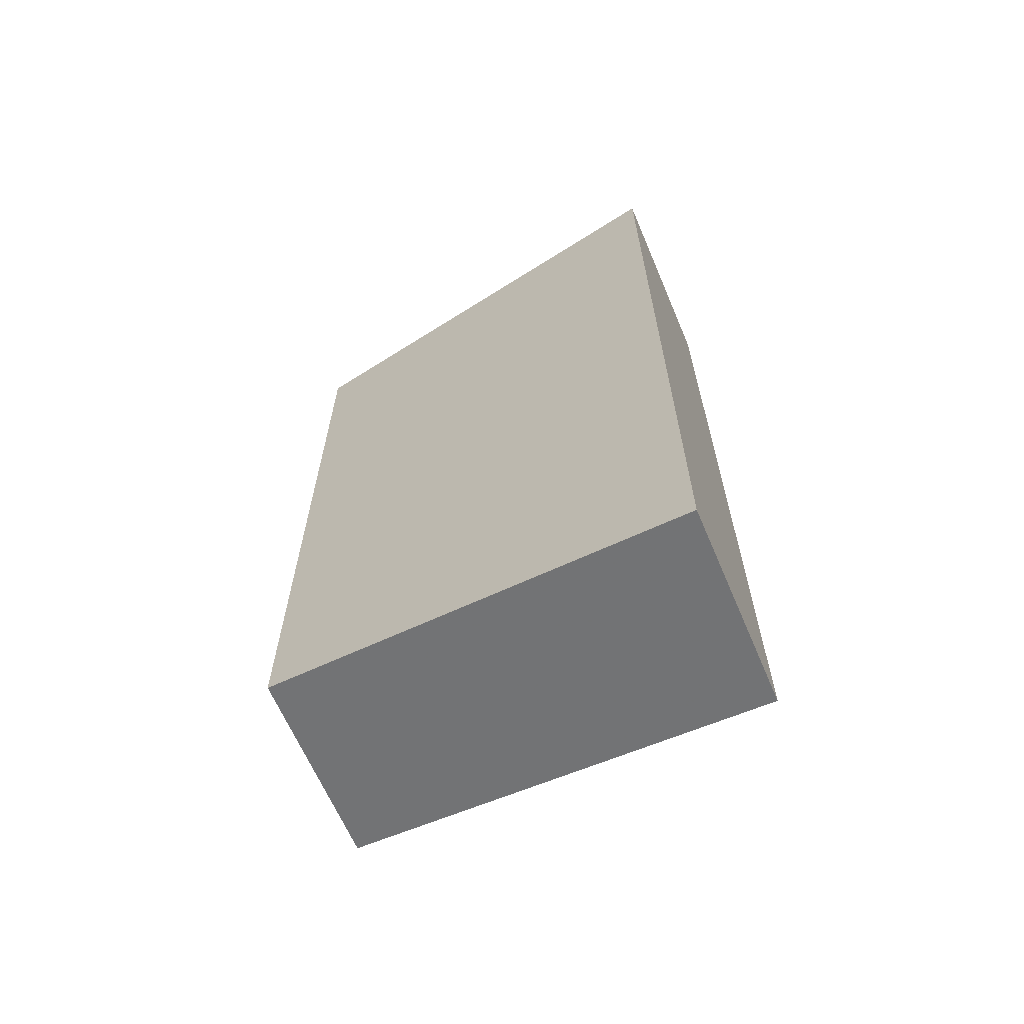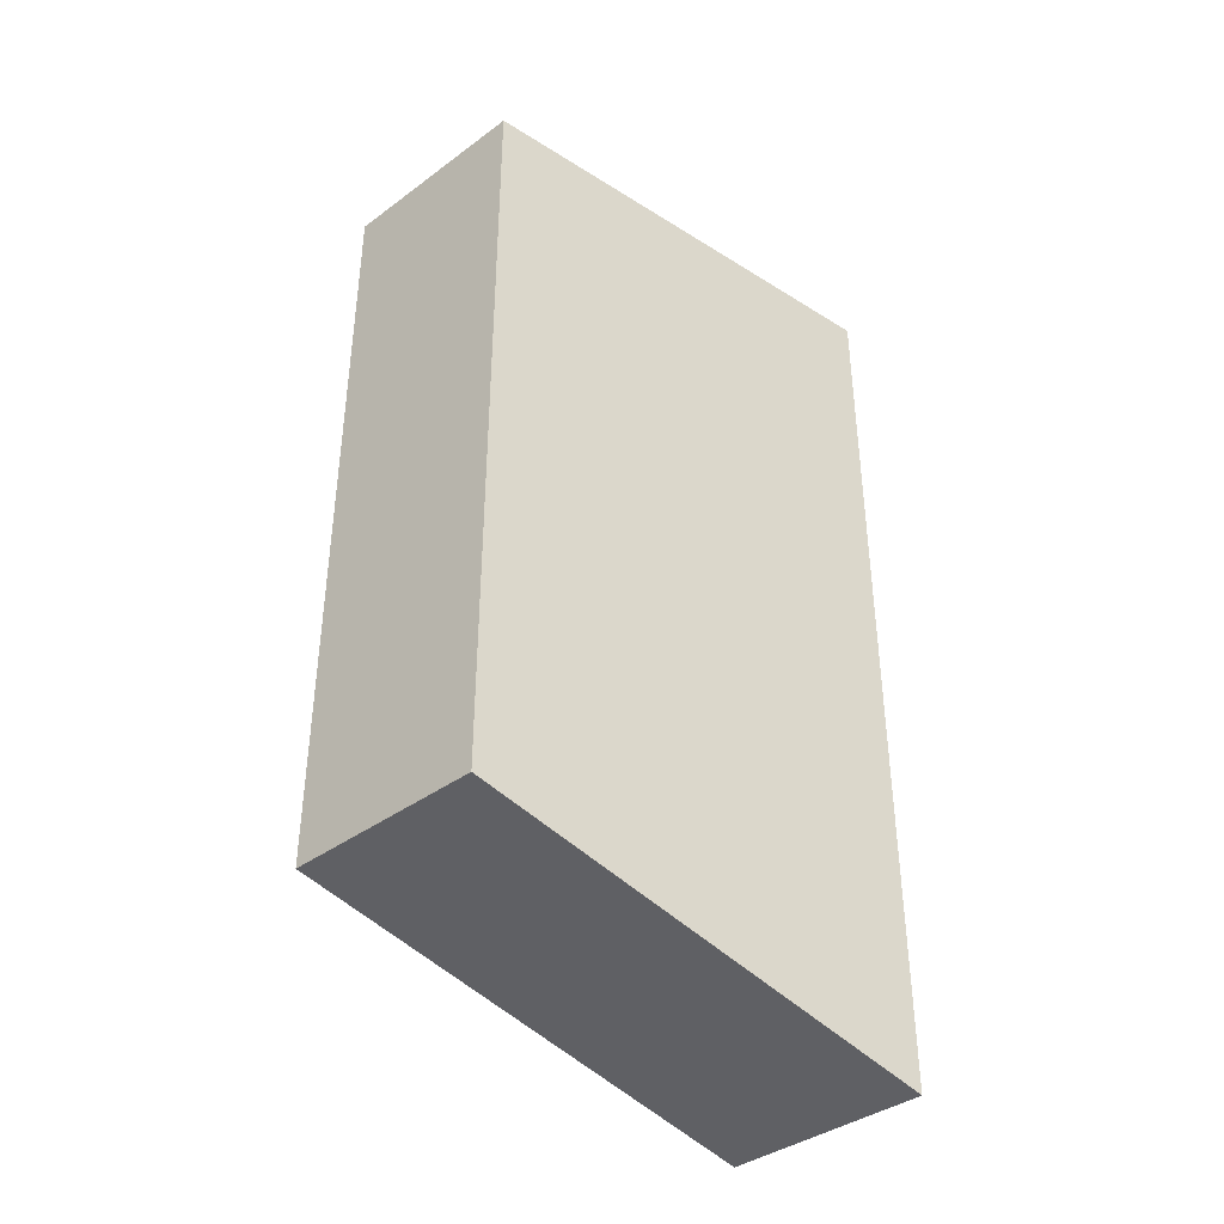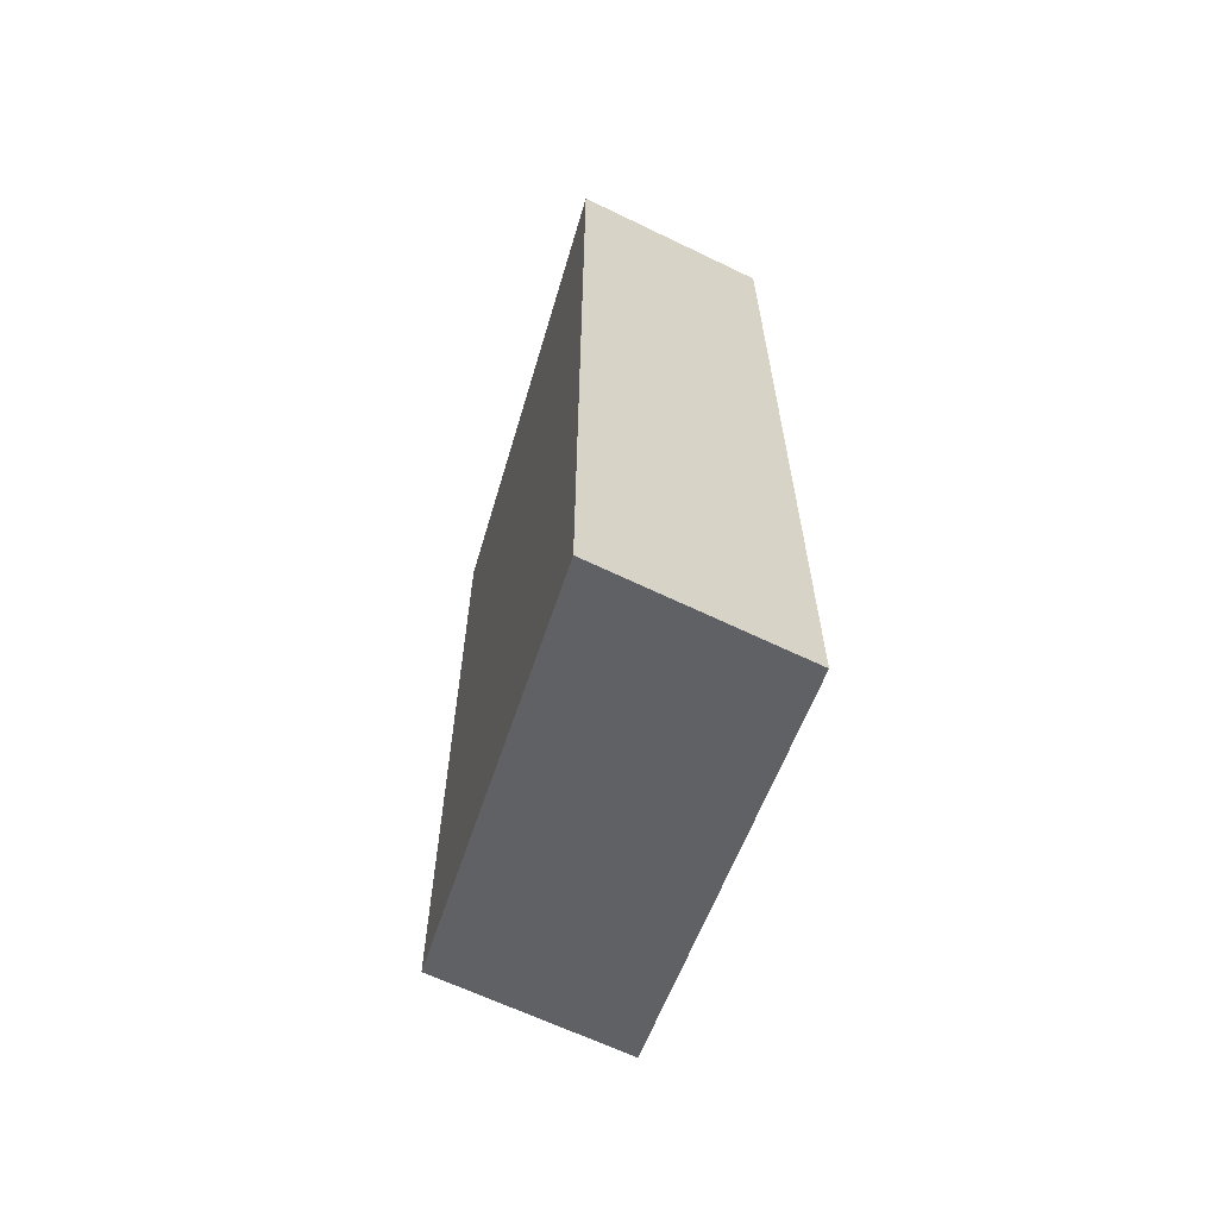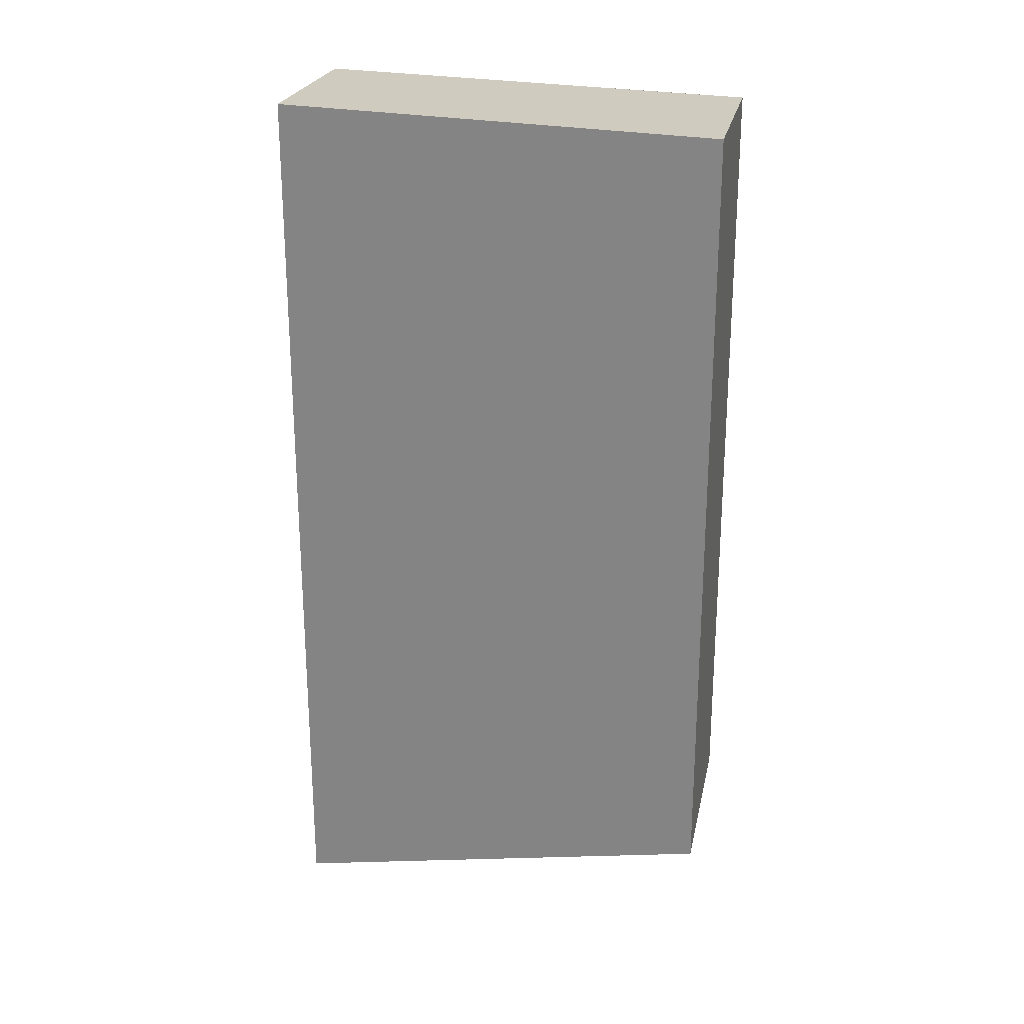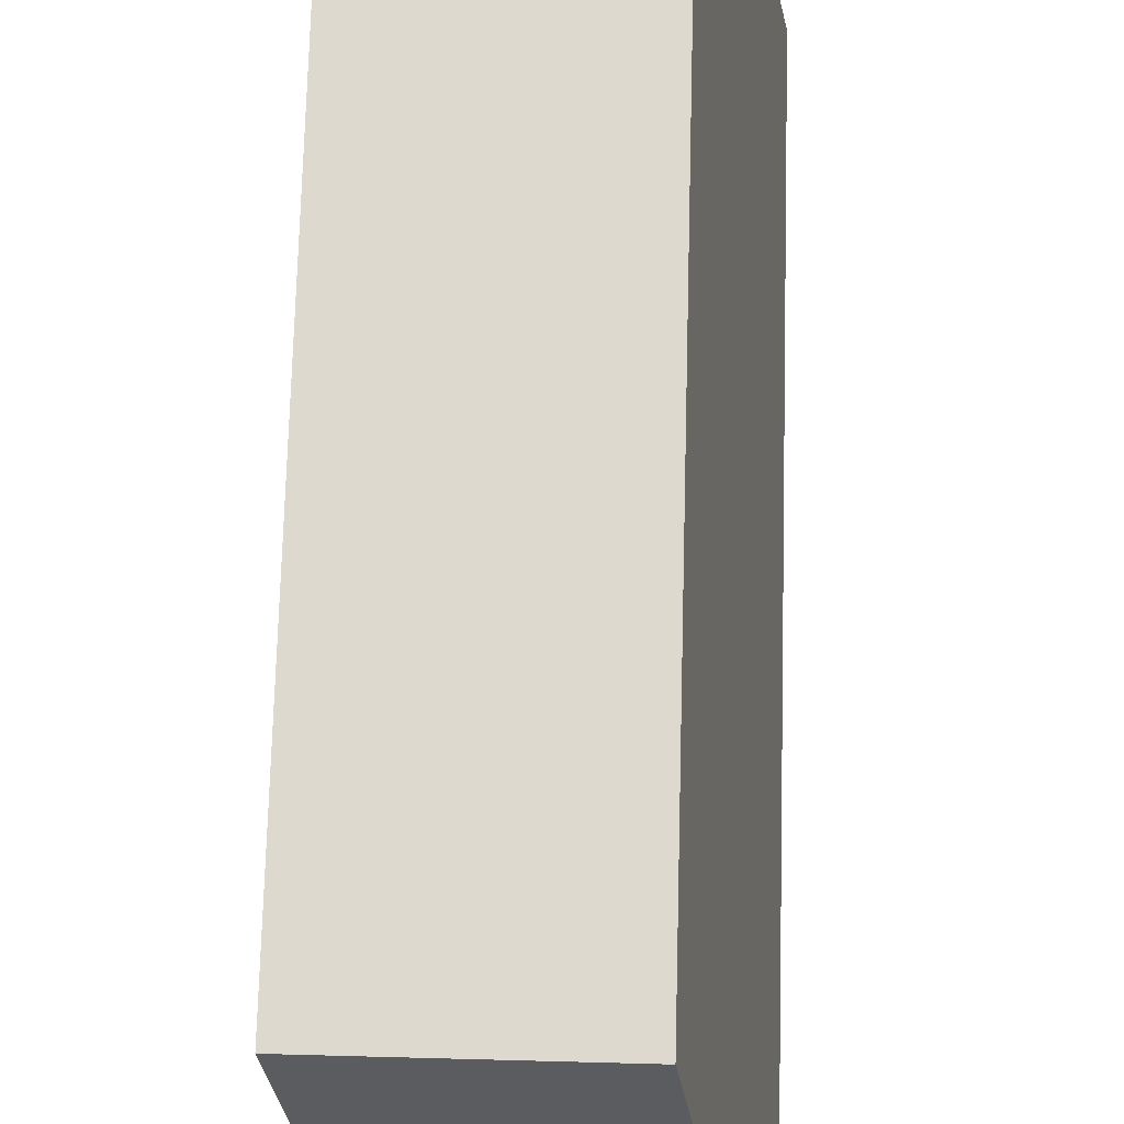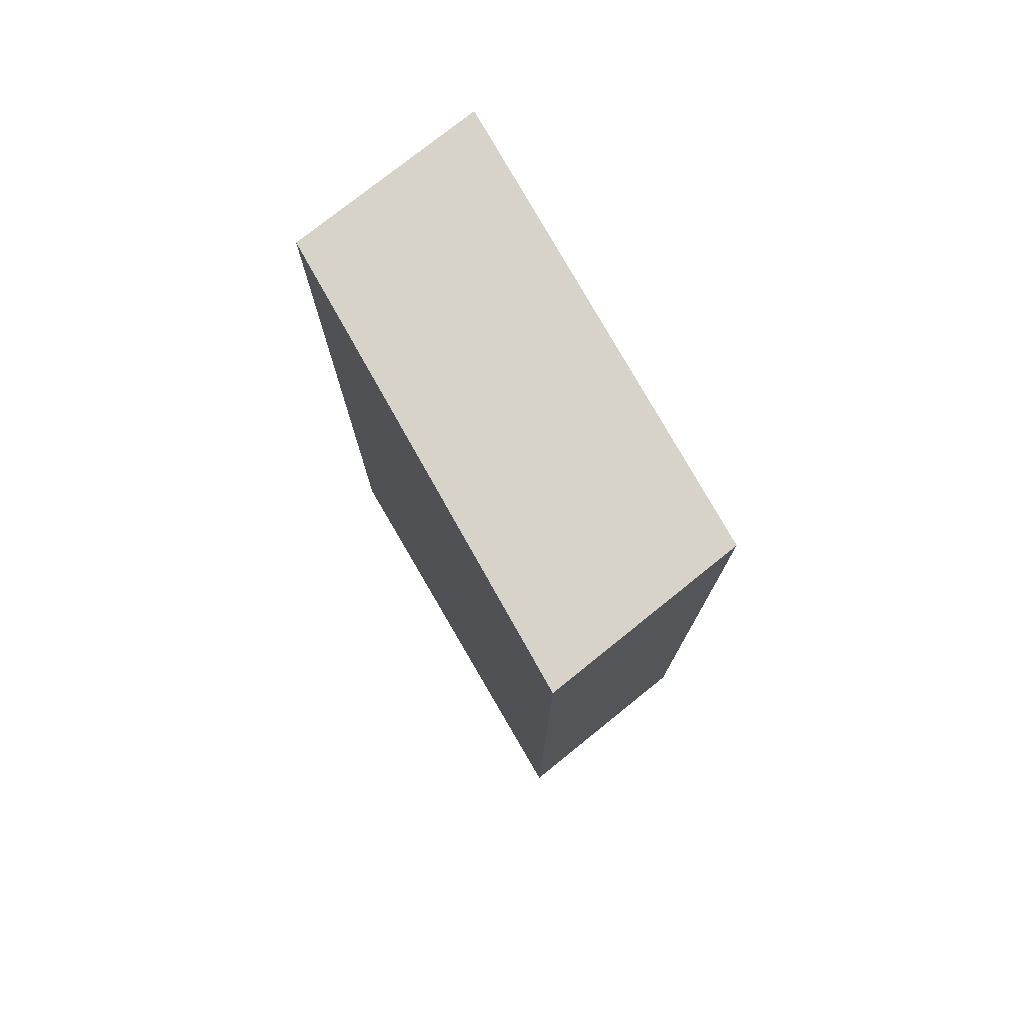
<metadata>
{"format":"obj","ext":"obj","renderer":"f3d","projection":"perspective","resolution":1024,"background":"white","views":[{"elev":-64.7,"azim":-66.9,"up":"+Z"},{"elev":-39.2,"azim":-137.5,"up":"+Z"},{"elev":-63.8,"azim":-26.1,"up":"+Z"},{"elev":23.7,"azim":101.5,"up":"+Z"},{"elev":71.6,"azim":-178.5,"up":"+Y"},{"elev":76.6,"azim":141.2,"up":"+Z"}]}
</metadata>
<code>
v 1536 -232 104
v 1624 -88 104
v 1560 -88 104
v 1600 -232 104
v 1600 -232 -120
v 1536 -232 -184
v 1600 -232 -184
v 1536 -232 -120
v 1560 -88 -120
v 1624 -88 -144
v 1560 -88 -144
v 1624 -88 -120
f 1 2 3
f 1 4 2
f 5 6 7
f 5 8 6
f 4 8 5
f 4 1 8
f 9 10 11
f 9 12 10
f 3 12 9
f 3 2 12
f 12 7 10
f 12 5 7
f 2 5 12
f 2 4 5
f 11 7 6
f 11 10 7
f 8 11 6
f 8 9 11
f 1 9 8
f 1 3 9

</code>
